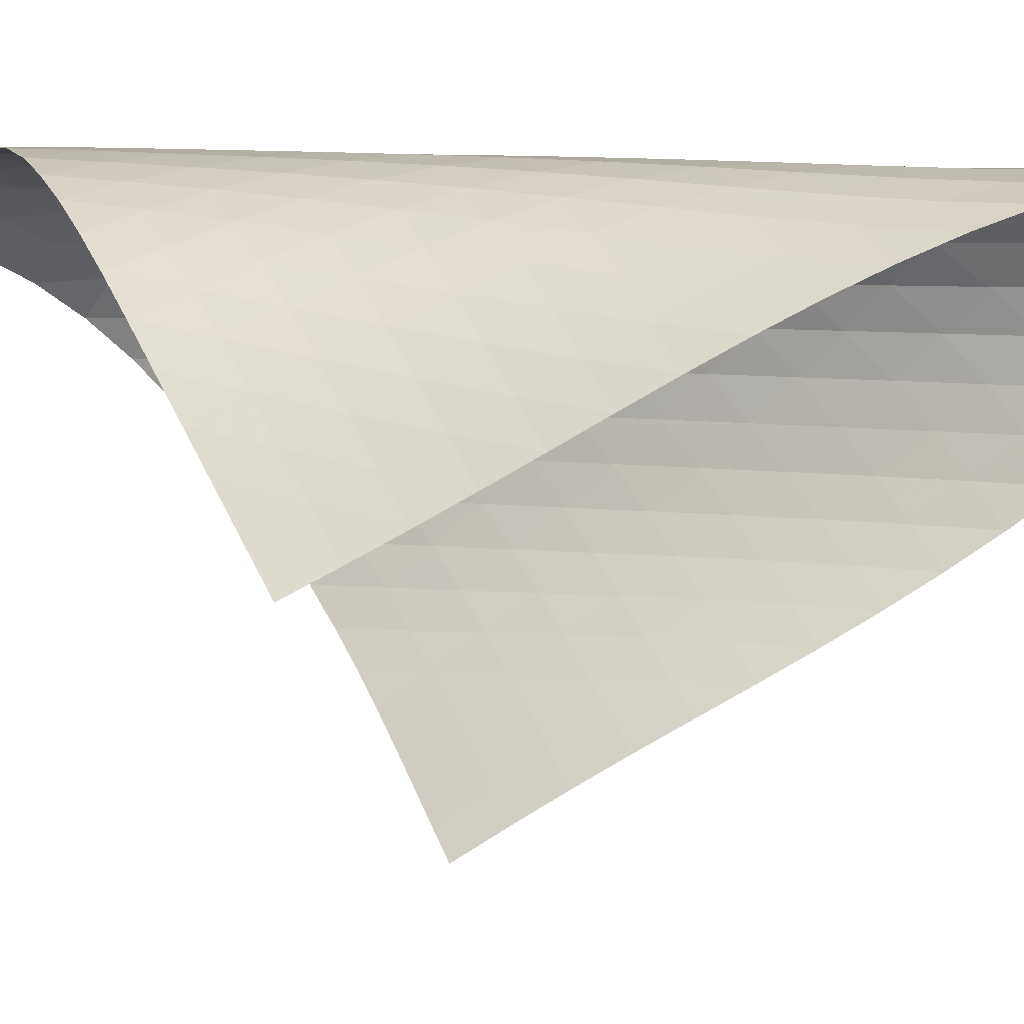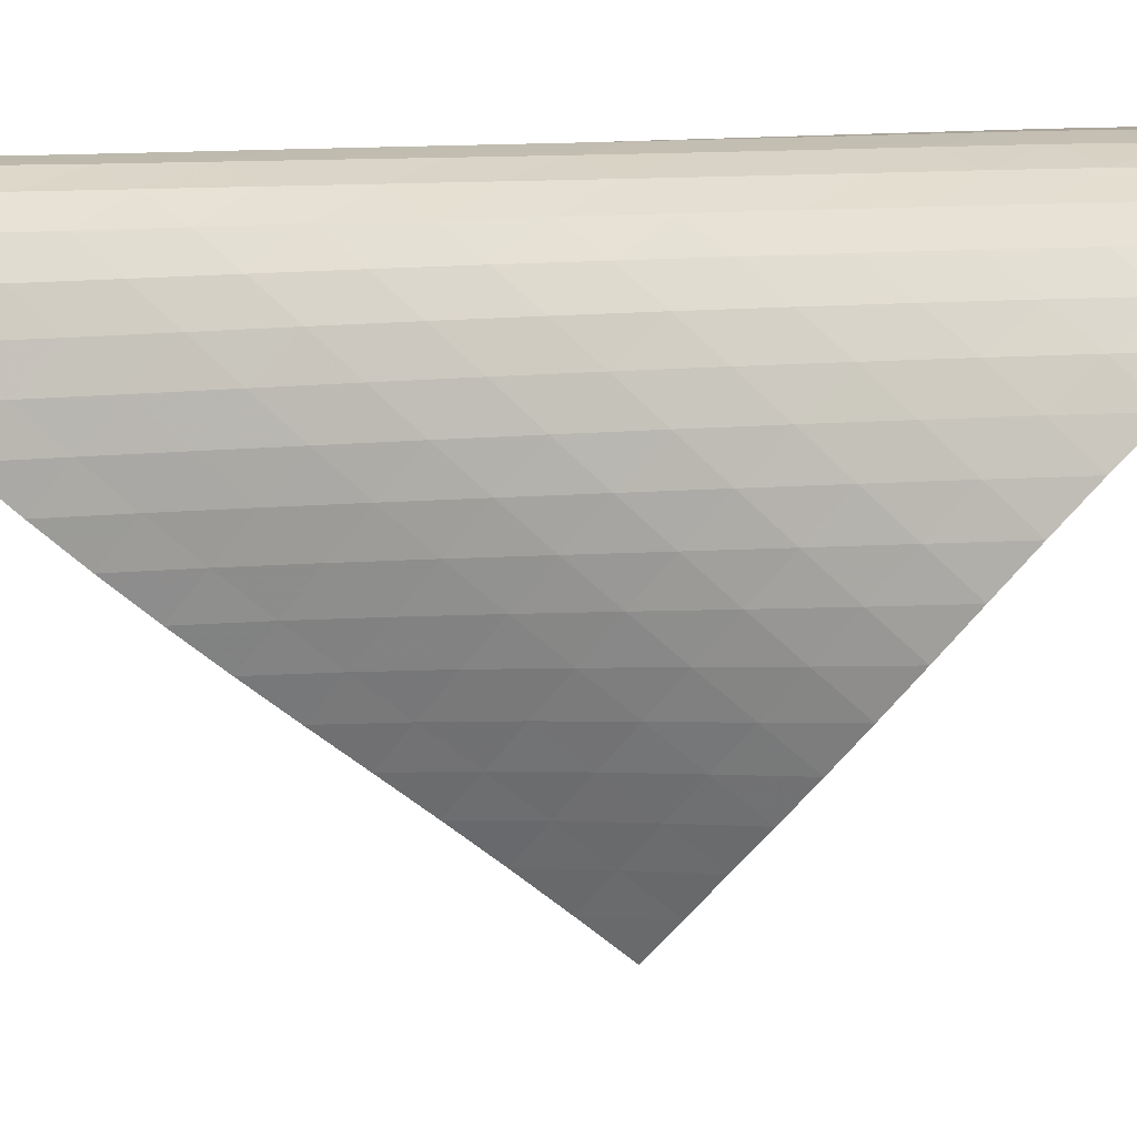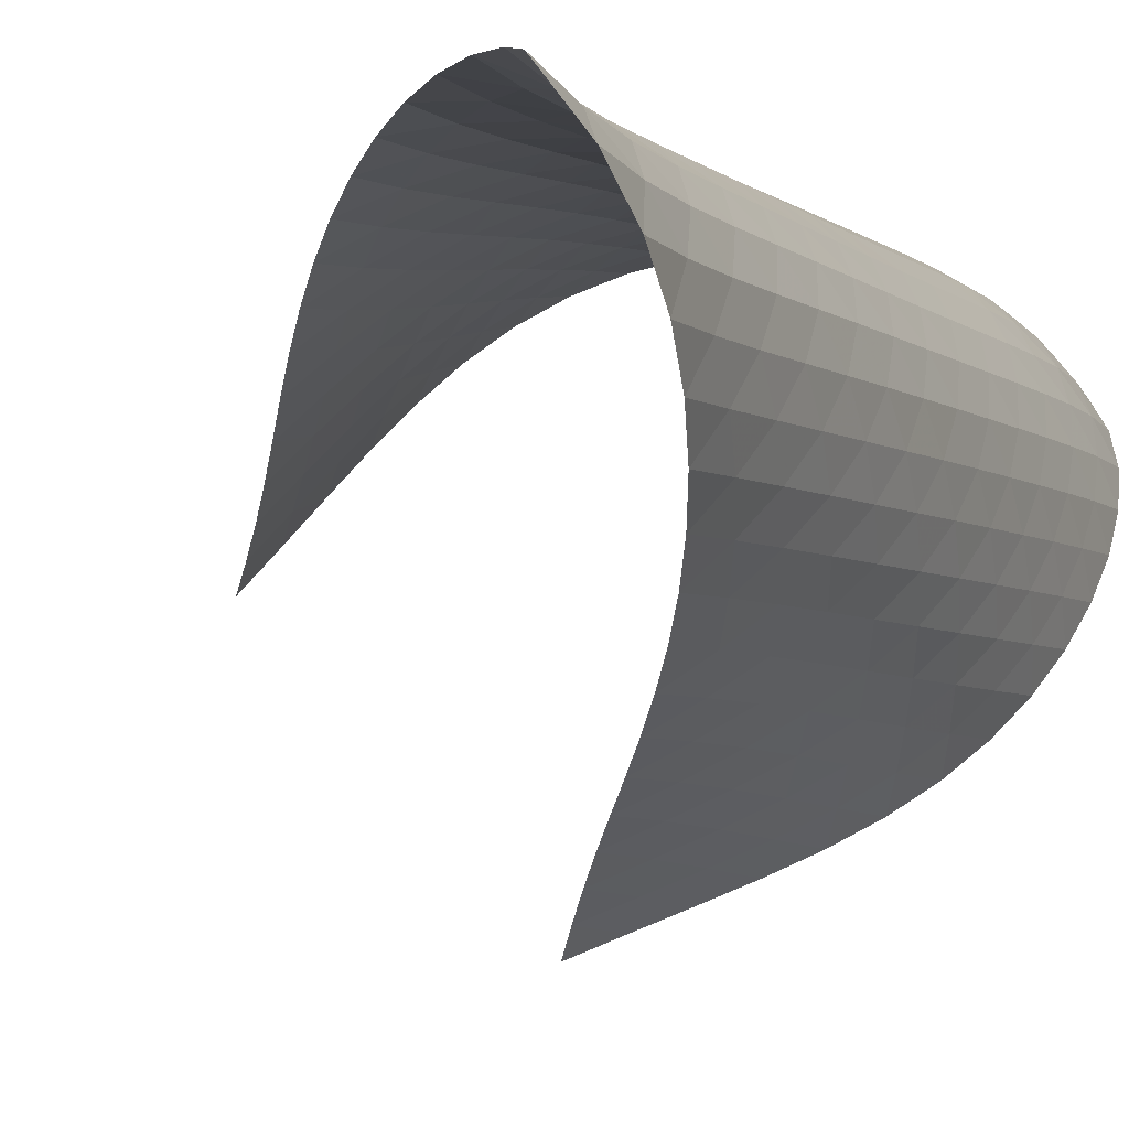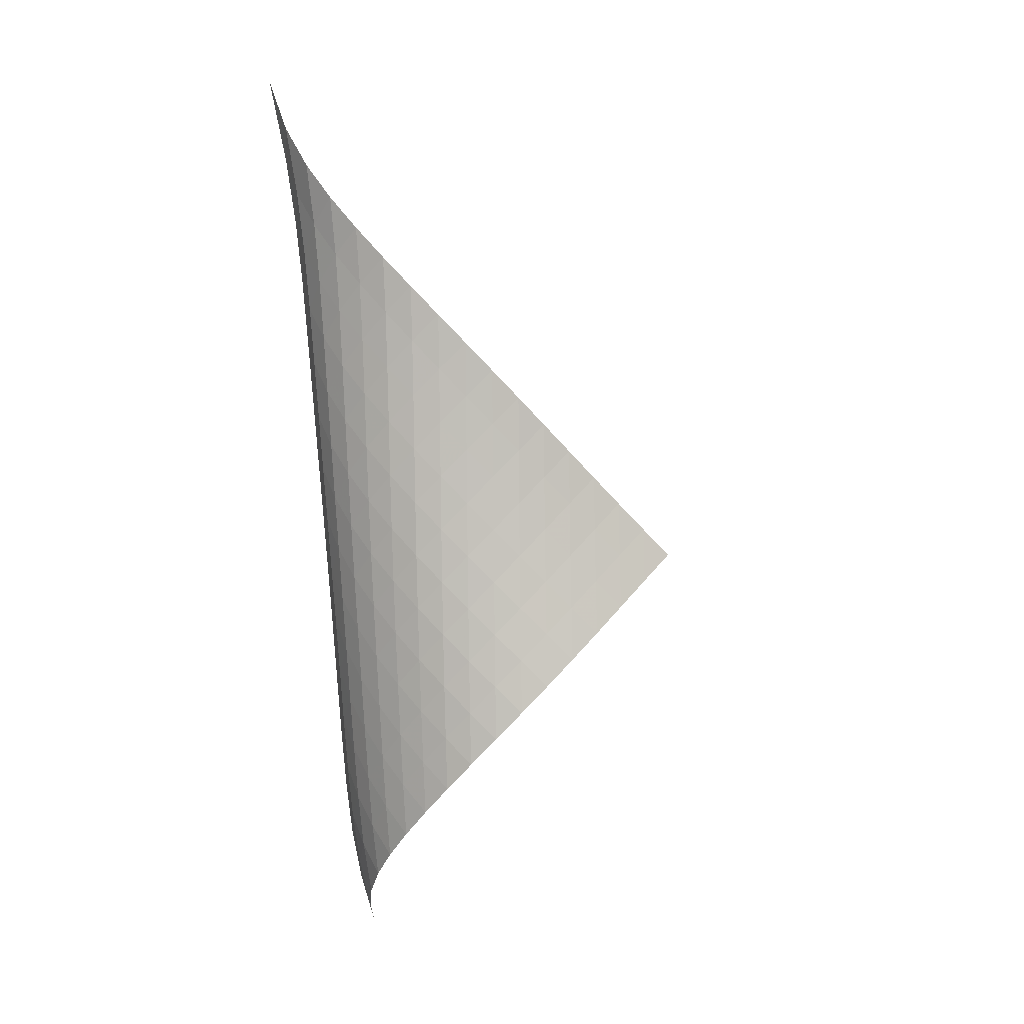
<metadata>
{"format":"obj","ext":"obj","renderer":"f3d","projection":"perspective","resolution":1024,"background":"white","views":[{"elev":11.0,"azim":117.7,"up":"+Z"},{"elev":-21.2,"azim":-78.9,"up":"+Z"},{"elev":-0.8,"azim":-156.8,"up":"+Z"},{"elev":8.4,"azim":36.5,"up":"+Y"}]}
</metadata>
<code>
v -6.488 -0.05318 6.488
v 1.534 -10.57 2.284
v -2.284 -10.57 -1.534
v -4.977 -19.79 4.977
v -2.654 -9.983 -1.106
v -3.033 -9.392 -0.6876
v -3.425 -8.796 -0.2812
v -3.826 -8.196 0.1163
v -4.233 -7.593 0.5128
v -4.637 -6.988 0.9182
v -5.031 -6.381 1.342
v -5.407 -5.773 1.79
v -5.757 -5.161 2.27
v -6.072 -4.546 2.782
v -6.342 -3.922 3.331
v -6.554 -3.286 3.916
v -6.693 -2.625 4.536
v -6.737 -1.917 5.184
v -6.669 -1.107 5.844
v -5.844 -1.107 6.669
v -5.184 -1.917 6.737
v -4.536 -2.625 6.693
v -3.916 -3.286 6.554
v -3.331 -3.922 6.342
v -2.782 -4.546 6.072
v -2.27 -5.161 5.757
v -1.79 -5.773 5.407
v -1.342 -6.381 5.031
v -0.9182 -6.988 4.637
v -0.5128 -7.593 4.233
v -0.1163 -8.196 3.826
v 0.2812 -8.796 3.425
v 0.6876 -9.392 3.033
v 1.106 -9.983 2.654
v 1.259 -11.11 2.823
v 0.9889 -11.65 3.366
v 0.7141 -12.19 3.907
v 0.4189 -12.74 4.431
v 0.08682 -13.3 4.921
v -0.293 -13.87 5.359
v -0.7228 -14.45 5.73
v -1.197 -15.05 6.021
v -1.705 -15.65 6.23
v -2.235 -16.25 6.353
v -2.775 -16.85 6.389
v -3.309 -17.45 6.328
v -3.819 -18.05 6.159
v -4.28 -18.65 5.873
v -4.667 -19.23 5.471
v -5.471 -19.23 4.667
v -5.873 -18.65 4.28
v -6.159 -18.05 3.819
v -6.328 -17.45 3.309
v -6.389 -16.85 2.775
v -6.353 -16.25 2.235
v -6.23 -15.65 1.705
v -6.021 -15.05 1.197
v -5.73 -14.45 0.7228
v -5.359 -13.87 0.293
v -4.921 -13.3 -0.08682
v -4.431 -12.74 -0.4189
v -3.907 -12.19 -0.7141
v -3.366 -11.65 -0.9889
v -2.823 -11.11 -1.259
v -6.248 -1.807 6.248
v -6.498 -2.533 5.698
v -6.61 -3.218 5.094
v -6.603 -3.872 4.478
v -6.499 -4.505 3.875
v -6.317 -5.124 3.296
v -6.074 -5.736 2.747
v -5.783 -6.342 2.23
v -5.454 -6.946 1.744
v -5.096 -7.548 1.286
v -4.72 -8.148 0.8512
v -4.334 -8.747 0.4305
v -3.947 -9.343 0.015
v -3.565 -9.936 -0.4036
v -3.192 -10.53 -0.829
v -5.698 -2.533 6.498
v -6.111 -3.189 6.111
v -6.393 -3.843 5.602
v -6.538 -4.481 5.025
v -6.561 -5.105 4.424
v -6.486 -5.717 3.828
v -6.329 -6.322 3.25
v -6.109 -6.922 2.697
v -5.837 -7.519 2.174
v -5.525 -8.115 1.68
v -5.185 -8.709 1.211
v -4.826 -9.302 0.7609
v -4.46 -9.894 0.3219
v -4.093 -10.48 -0.1143
v -3.729 -11.07 -0.5518
v -5.094 -3.218 6.61
v -5.602 -3.843 6.393
v -6.023 -4.477 6.023
v -6.322 -5.103 5.531
v -6.491 -5.718 4.967
v -6.542 -6.324 4.374
v -6.492 -6.921 3.779
v -6.36 -7.514 3.198
v -6.161 -8.104 2.639
v -5.907 -8.692 2.107
v -5.613 -9.279 1.601
v -5.291 -9.865 1.118
v -4.953 -10.45 0.6505
v -4.607 -11.03 0.191
v -4.259 -11.61 -0.2644
v -4.478 -3.872 6.603
v -5.025 -4.481 6.538
v -5.531 -5.103 6.322
v -5.954 -5.724 5.954
v -6.264 -6.335 5.47
v -6.452 -6.937 4.914
v -6.527 -7.53 4.326
v -6.502 -8.117 3.73
v -6.394 -8.7 3.145
v -6.215 -9.28 2.578
v -5.982 -9.86 2.036
v -5.708 -10.44 1.517
v -5.407 -11.02 1.016
v -5.091 -11.59 0.5286
v -4.766 -12.17 0.04957
v -3.875 -4.505 6.499
v -4.424 -5.105 6.561
v -4.967 -5.718 6.491
v -5.47 -6.335 6.264
v -5.892 -6.947 5.892
v -6.208 -7.549 5.411
v -6.411 -8.141 4.862
v -6.507 -8.726 4.277
v -6.506 -9.305 3.682
v -6.42 -9.88 3.092
v -6.263 -10.45 2.518
v -6.052 -11.02 1.965
v -5.801 -11.59 1.431
v -5.525 -12.16 0.9121
v -5.231 -12.73 0.4056
v -3.296 -5.124 6.317
v -3.828 -5.717 6.486
v -4.374 -6.324 6.542
v -4.914 -6.937 6.452
v -5.411 -7.549 6.208
v -5.83 -8.153 5.83
v -6.151 -8.748 5.352
v -6.368 -9.334 4.809
v -6.482 -9.913 4.228
v -6.501 -10.49 3.634
v -6.435 -11.05 3.041
v -6.3 -11.62 2.461
v -6.112 -12.19 1.896
v -5.887 -12.75 1.347
v -5.635 -13.31 0.8123
v -2.747 -5.736 6.074
v -3.25 -6.322 6.329
v -3.779 -6.921 6.492
v -4.326 -7.53 6.527
v -4.862 -8.141 6.411
v -5.352 -8.748 6.151
v -5.769 -9.348 5.769
v -6.094 -9.938 5.294
v -6.321 -10.52 4.755
v -6.45 -11.09 4.179
v -6.485 -11.66 3.586
v -6.439 -12.22 2.991
v -6.325 -12.79 2.405
v -6.162 -13.34 1.83
v -5.963 -13.9 1.269
v -2.23 -6.342 5.783
v -2.697 -6.922 6.109
v -3.198 -7.514 6.36
v -3.73 -8.117 6.502
v -4.277 -8.726 6.507
v -4.809 -9.334 6.368
v -5.294 -9.938 6.094
v -5.708 -10.53 5.708
v -6.038 -11.12 5.236
v -6.273 -11.7 4.702
v -6.413 -12.27 4.129
v -6.462 -12.83 3.537
v -6.433 -13.39 2.941
v -6.342 -13.94 2.349
v -6.203 -14.5 1.767
v -1.744 -6.946 5.454
v -2.174 -7.519 5.837
v -2.639 -8.104 6.161
v -3.145 -8.7 6.394
v -3.682 -9.305 6.506
v -4.228 -9.913 6.482
v -4.755 -10.52 6.321
v -5.236 -11.12 6.038
v -5.65 -11.71 5.65
v -5.982 -12.29 5.18
v -6.224 -12.87 4.65
v -6.372 -13.44 4.079
v -6.434 -14 3.488
v -6.422 -14.55 2.89
v -6.352 -15.1 2.293
v -1.286 -7.548 5.096
v -1.68 -8.115 5.525
v -2.107 -8.692 5.907
v -2.578 -9.28 6.215
v -3.092 -9.88 6.42
v -3.634 -10.49 6.501
v -4.179 -11.09 6.45
v -4.702 -11.7 6.273
v -5.18 -12.29 5.982
v -5.594 -12.88 5.594
v -5.929 -13.46 5.126
v -6.175 -14.04 4.597
v -6.331 -14.6 4.028
v -6.405 -15.15 3.436
v -6.409 -15.7 2.835
v -0.8512 -8.148 4.72
v -1.211 -8.709 5.185
v -1.601 -9.279 5.613
v -2.036 -9.86 5.982
v -2.518 -10.45 6.263
v -3.041 -11.05 6.435
v -3.586 -11.66 6.485
v -4.129 -12.27 6.413
v -4.65 -12.87 6.224
v -5.126 -13.46 5.929
v -5.54 -14.05 5.54
v -5.877 -14.63 5.072
v -6.126 -15.2 4.543
v -6.288 -15.76 3.973
v -6.373 -16.31 3.379
v -0.4305 -8.747 4.334
v -0.7609 -9.302 4.826
v -1.118 -9.865 5.291
v -1.517 -10.44 5.708
v -1.965 -11.02 6.052
v -2.461 -11.62 6.3
v -2.991 -12.22 6.439
v -3.537 -12.83 6.462
v -4.079 -13.44 6.372
v -4.597 -14.04 6.175
v -5.072 -14.63 5.877
v -5.485 -15.22 5.485
v -5.821 -15.79 5.014
v -6.07 -16.36 4.481
v -6.237 -16.91 3.907
v -0.015 -9.343 3.947
v -0.3219 -9.894 4.46
v -0.6505 -10.45 4.953
v -1.016 -11.02 5.407
v -1.431 -11.59 5.801
v -1.896 -12.19 6.112
v -2.405 -12.79 6.325
v -2.941 -13.39 6.433
v -3.488 -14 6.434
v -4.028 -14.6 6.331
v -4.543 -15.2 6.126
v -5.014 -15.79 5.821
v -5.421 -16.38 5.421
v -5.749 -16.95 4.941
v -5.993 -17.51 4.4
v 0.4036 -9.936 3.565
v 0.1143 -10.48 4.093
v -0.191 -11.03 4.607
v -0.5286 -11.59 5.091
v -0.9121 -12.16 5.525
v -1.347 -12.75 5.887
v -1.83 -13.34 6.162
v -2.349 -13.94 6.342
v -2.89 -14.55 6.422
v -3.436 -15.15 6.405
v -3.973 -15.76 6.288
v -4.481 -16.36 6.07
v -4.941 -16.95 5.749
v -5.331 -17.53 5.331
v -5.64 -18.1 4.833
v 0.829 -10.53 3.192
v 0.5518 -11.07 3.729
v 0.2644 -11.61 4.259
v -0.04957 -12.17 4.766
v -0.4056 -12.73 5.231
v -0.8123 -13.31 5.635
v -1.269 -13.9 5.963
v -1.767 -14.5 6.203
v -2.293 -15.1 6.352
v -2.835 -15.7 6.409
v -3.379 -16.31 6.373
v -3.907 -16.91 6.237
v -4.4 -17.51 5.993
v -4.833 -18.1 5.64
v -5.188 -18.67 5.188
f 289 49 4
f 289 4 50
f 5 79 64
f 5 64 3
f 79 94 63
f 79 63 64
f 94 109 62
f 94 62 63
f 109 124 61
f 109 61 62
f 124 139 60
f 124 60 61
f 139 154 59
f 139 59 60
f 154 169 58
f 154 58 59
f 169 184 57
f 169 57 58
f 184 199 56
f 184 56 57
f 199 214 55
f 199 55 56
f 214 229 54
f 214 54 55
f 229 244 53
f 229 53 54
f 244 259 52
f 244 52 53
f 259 274 51
f 259 51 52
f 274 289 50
f 274 50 51
f 1 20 65
f 1 65 19
f 19 65 66
f 19 66 18
f 18 66 67
f 18 67 17
f 17 67 68
f 17 68 16
f 16 68 69
f 16 69 15
f 15 69 70
f 15 70 14
f 14 70 71
f 14 71 13
f 13 71 72
f 13 72 12
f 12 72 73
f 12 73 11
f 11 73 74
f 11 74 10
f 10 74 75
f 10 75 9
f 9 75 76
f 9 76 8
f 8 76 77
f 8 77 7
f 7 77 78
f 7 78 6
f 6 78 79
f 6 79 5
f 20 21 80
f 20 80 65
f 65 80 81
f 65 81 66
f 66 81 82
f 66 82 67
f 67 82 83
f 67 83 68
f 68 83 84
f 68 84 69
f 69 84 85
f 69 85 70
f 70 85 86
f 70 86 71
f 71 86 87
f 71 87 72
f 72 87 88
f 72 88 73
f 73 88 89
f 73 89 74
f 74 89 90
f 74 90 75
f 75 90 91
f 75 91 76
f 76 91 92
f 76 92 77
f 77 92 93
f 77 93 78
f 78 93 94
f 78 94 79
f 21 22 95
f 21 95 80
f 80 95 96
f 80 96 81
f 81 96 97
f 81 97 82
f 82 97 98
f 82 98 83
f 83 98 99
f 83 99 84
f 84 99 100
f 84 100 85
f 85 100 101
f 85 101 86
f 86 101 102
f 86 102 87
f 87 102 103
f 87 103 88
f 88 103 104
f 88 104 89
f 89 104 105
f 89 105 90
f 90 105 106
f 90 106 91
f 91 106 107
f 91 107 92
f 92 107 108
f 92 108 93
f 93 108 109
f 93 109 94
f 22 23 110
f 22 110 95
f 95 110 111
f 95 111 96
f 96 111 112
f 96 112 97
f 97 112 113
f 97 113 98
f 98 113 114
f 98 114 99
f 99 114 115
f 99 115 100
f 100 115 116
f 100 116 101
f 101 116 117
f 101 117 102
f 102 117 118
f 102 118 103
f 103 118 119
f 103 119 104
f 104 119 120
f 104 120 105
f 105 120 121
f 105 121 106
f 106 121 122
f 106 122 107
f 107 122 123
f 107 123 108
f 108 123 124
f 108 124 109
f 23 24 125
f 23 125 110
f 110 125 126
f 110 126 111
f 111 126 127
f 111 127 112
f 112 127 128
f 112 128 113
f 113 128 129
f 113 129 114
f 114 129 130
f 114 130 115
f 115 130 131
f 115 131 116
f 116 131 132
f 116 132 117
f 117 132 133
f 117 133 118
f 118 133 134
f 118 134 119
f 119 134 135
f 119 135 120
f 120 135 136
f 120 136 121
f 121 136 137
f 121 137 122
f 122 137 138
f 122 138 123
f 123 138 139
f 123 139 124
f 24 25 140
f 24 140 125
f 125 140 141
f 125 141 126
f 126 141 142
f 126 142 127
f 127 142 143
f 127 143 128
f 128 143 144
f 128 144 129
f 129 144 145
f 129 145 130
f 130 145 146
f 130 146 131
f 131 146 147
f 131 147 132
f 132 147 148
f 132 148 133
f 133 148 149
f 133 149 134
f 134 149 150
f 134 150 135
f 135 150 151
f 135 151 136
f 136 151 152
f 136 152 137
f 137 152 153
f 137 153 138
f 138 153 154
f 138 154 139
f 25 26 155
f 25 155 140
f 140 155 156
f 140 156 141
f 141 156 157
f 141 157 142
f 142 157 158
f 142 158 143
f 143 158 159
f 143 159 144
f 144 159 160
f 144 160 145
f 145 160 161
f 145 161 146
f 146 161 162
f 146 162 147
f 147 162 163
f 147 163 148
f 148 163 164
f 148 164 149
f 149 164 165
f 149 165 150
f 150 165 166
f 150 166 151
f 151 166 167
f 151 167 152
f 152 167 168
f 152 168 153
f 153 168 169
f 153 169 154
f 26 27 170
f 26 170 155
f 155 170 171
f 155 171 156
f 156 171 172
f 156 172 157
f 157 172 173
f 157 173 158
f 158 173 174
f 158 174 159
f 159 174 175
f 159 175 160
f 160 175 176
f 160 176 161
f 161 176 177
f 161 177 162
f 162 177 178
f 162 178 163
f 163 178 179
f 163 179 164
f 164 179 180
f 164 180 165
f 165 180 181
f 165 181 166
f 166 181 182
f 166 182 167
f 167 182 183
f 167 183 168
f 168 183 184
f 168 184 169
f 27 28 185
f 27 185 170
f 170 185 186
f 170 186 171
f 171 186 187
f 171 187 172
f 172 187 188
f 172 188 173
f 173 188 189
f 173 189 174
f 174 189 190
f 174 190 175
f 175 190 191
f 175 191 176
f 176 191 192
f 176 192 177
f 177 192 193
f 177 193 178
f 178 193 194
f 178 194 179
f 179 194 195
f 179 195 180
f 180 195 196
f 180 196 181
f 181 196 197
f 181 197 182
f 182 197 198
f 182 198 183
f 183 198 199
f 183 199 184
f 28 29 200
f 28 200 185
f 185 200 201
f 185 201 186
f 186 201 202
f 186 202 187
f 187 202 203
f 187 203 188
f 188 203 204
f 188 204 189
f 189 204 205
f 189 205 190
f 190 205 206
f 190 206 191
f 191 206 207
f 191 207 192
f 192 207 208
f 192 208 193
f 193 208 209
f 193 209 194
f 194 209 210
f 194 210 195
f 195 210 211
f 195 211 196
f 196 211 212
f 196 212 197
f 197 212 213
f 197 213 198
f 198 213 214
f 198 214 199
f 29 30 215
f 29 215 200
f 200 215 216
f 200 216 201
f 201 216 217
f 201 217 202
f 202 217 218
f 202 218 203
f 203 218 219
f 203 219 204
f 204 219 220
f 204 220 205
f 205 220 221
f 205 221 206
f 206 221 222
f 206 222 207
f 207 222 223
f 207 223 208
f 208 223 224
f 208 224 209
f 209 224 225
f 209 225 210
f 210 225 226
f 210 226 211
f 211 226 227
f 211 227 212
f 212 227 228
f 212 228 213
f 213 228 229
f 213 229 214
f 30 31 230
f 30 230 215
f 215 230 231
f 215 231 216
f 216 231 232
f 216 232 217
f 217 232 233
f 217 233 218
f 218 233 234
f 218 234 219
f 219 234 235
f 219 235 220
f 220 235 236
f 220 236 221
f 221 236 237
f 221 237 222
f 222 237 238
f 222 238 223
f 223 238 239
f 223 239 224
f 224 239 240
f 224 240 225
f 225 240 241
f 225 241 226
f 226 241 242
f 226 242 227
f 227 242 243
f 227 243 228
f 228 243 244
f 228 244 229
f 31 32 245
f 31 245 230
f 230 245 246
f 230 246 231
f 231 246 247
f 231 247 232
f 232 247 248
f 232 248 233
f 233 248 249
f 233 249 234
f 234 249 250
f 234 250 235
f 235 250 251
f 235 251 236
f 236 251 252
f 236 252 237
f 237 252 253
f 237 253 238
f 238 253 254
f 238 254 239
f 239 254 255
f 239 255 240
f 240 255 256
f 240 256 241
f 241 256 257
f 241 257 242
f 242 257 258
f 242 258 243
f 243 258 259
f 243 259 244
f 32 33 260
f 32 260 245
f 245 260 261
f 245 261 246
f 246 261 262
f 246 262 247
f 247 262 263
f 247 263 248
f 248 263 264
f 248 264 249
f 249 264 265
f 249 265 250
f 250 265 266
f 250 266 251
f 251 266 267
f 251 267 252
f 252 267 268
f 252 268 253
f 253 268 269
f 253 269 254
f 254 269 270
f 254 270 255
f 255 270 271
f 255 271 256
f 256 271 272
f 256 272 257
f 257 272 273
f 257 273 258
f 258 273 274
f 258 274 259
f 33 34 275
f 33 275 260
f 260 275 276
f 260 276 261
f 261 276 277
f 261 277 262
f 262 277 278
f 262 278 263
f 263 278 279
f 263 279 264
f 264 279 280
f 264 280 265
f 265 280 281
f 265 281 266
f 266 281 282
f 266 282 267
f 267 282 283
f 267 283 268
f 268 283 284
f 268 284 269
f 269 284 285
f 269 285 270
f 270 285 286
f 270 286 271
f 271 286 287
f 271 287 272
f 272 287 288
f 272 288 273
f 273 288 289
f 273 289 274
f 34 2 35
f 34 35 275
f 275 35 36
f 275 36 276
f 276 36 37
f 276 37 277
f 277 37 38
f 277 38 278
f 278 38 39
f 278 39 279
f 279 39 40
f 279 40 280
f 280 40 41
f 280 41 281
f 281 41 42
f 281 42 282
f 282 42 43
f 282 43 283
f 283 43 44
f 283 44 284
f 284 44 45
f 284 45 285
f 285 45 46
f 285 46 286
f 286 46 47
f 286 47 287
f 287 47 48
f 287 48 288
f 288 48 49
f 288 49 289

</code>
